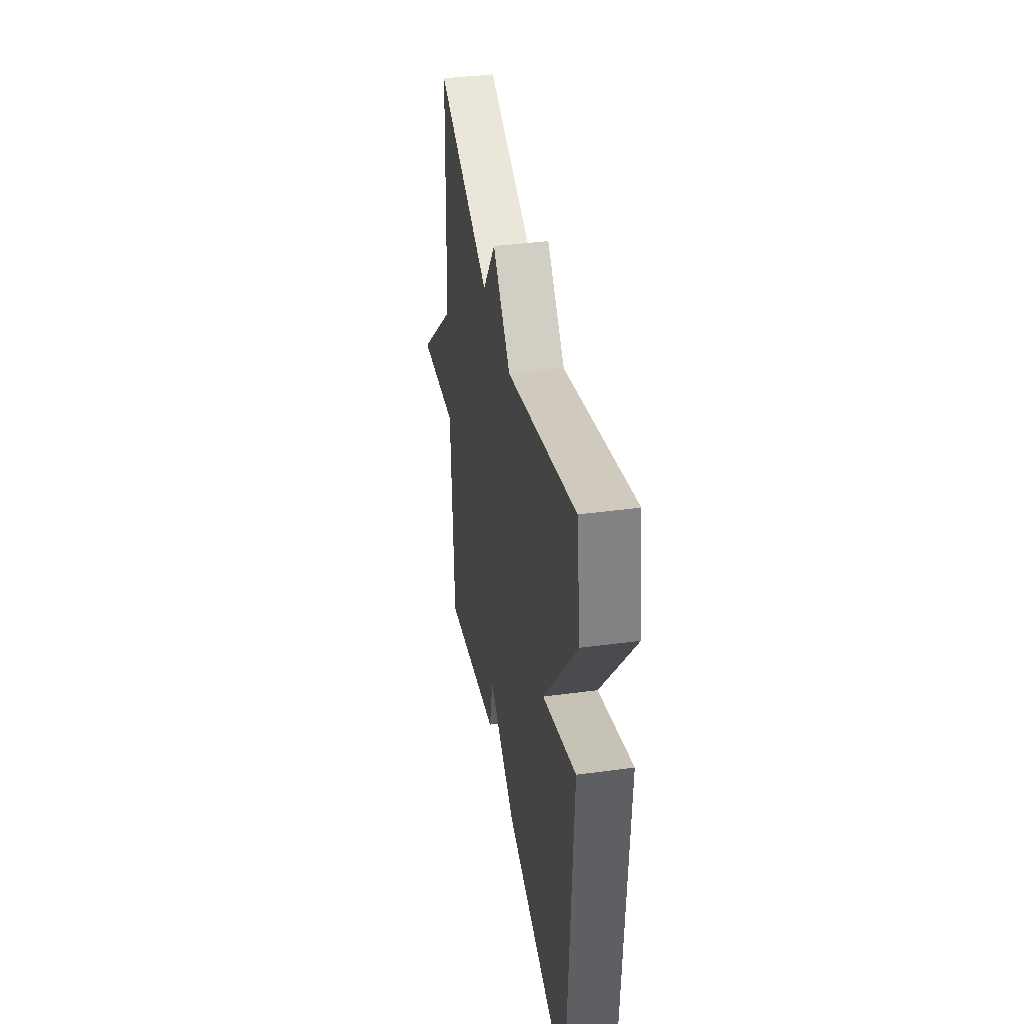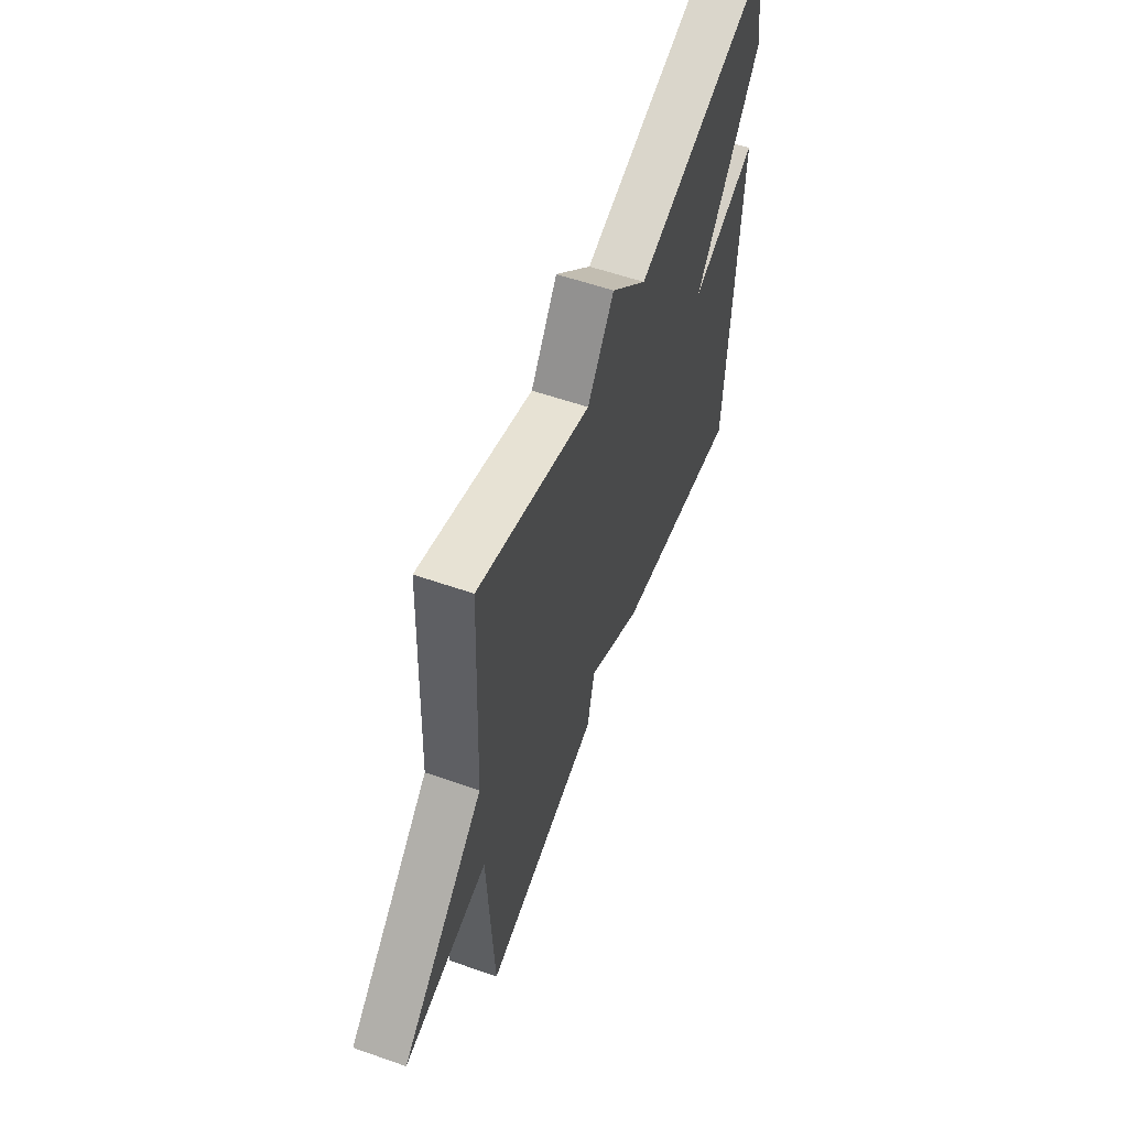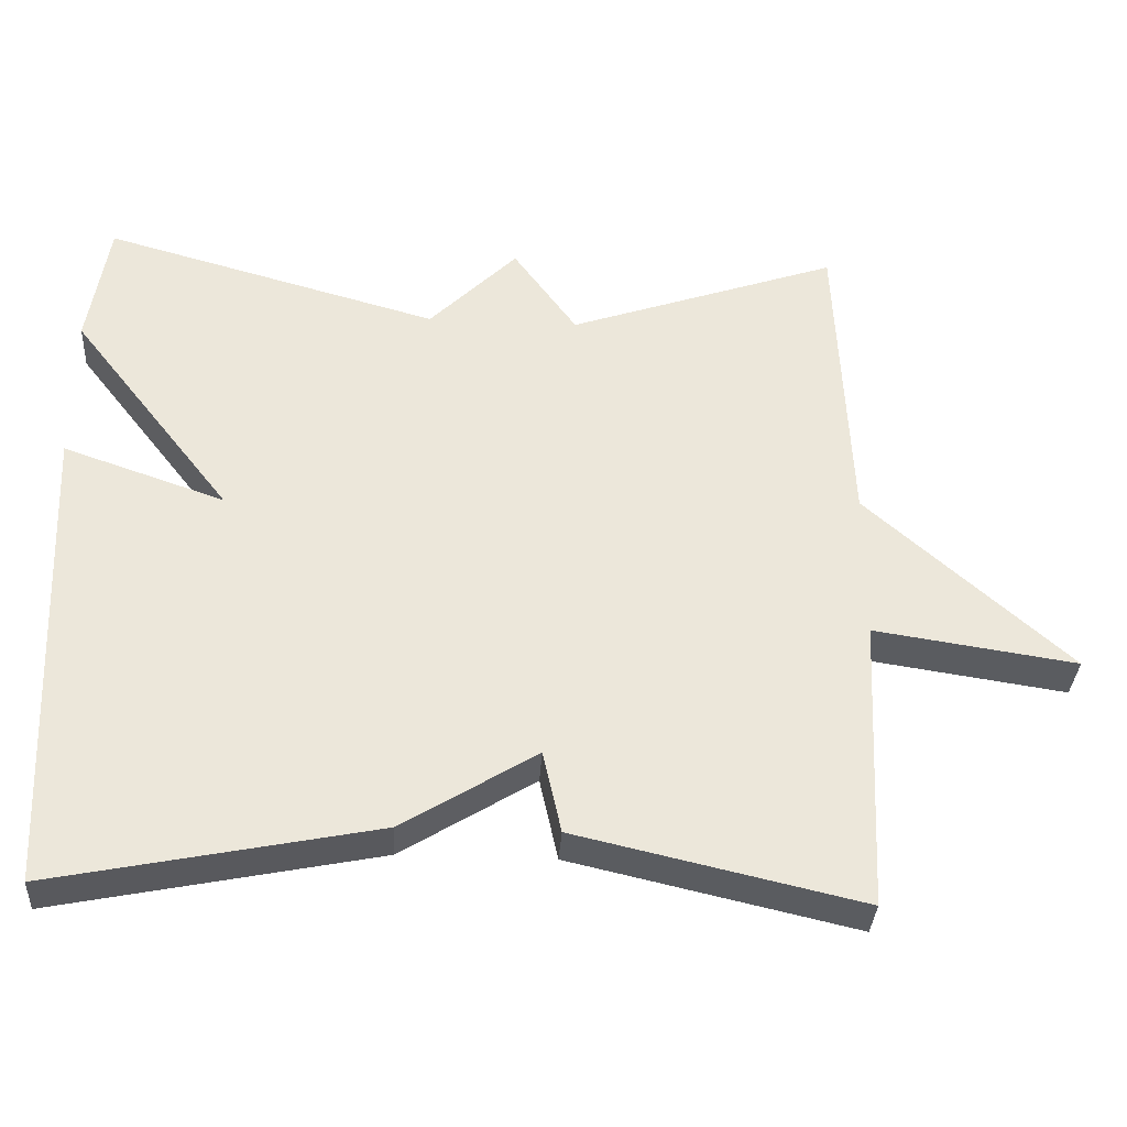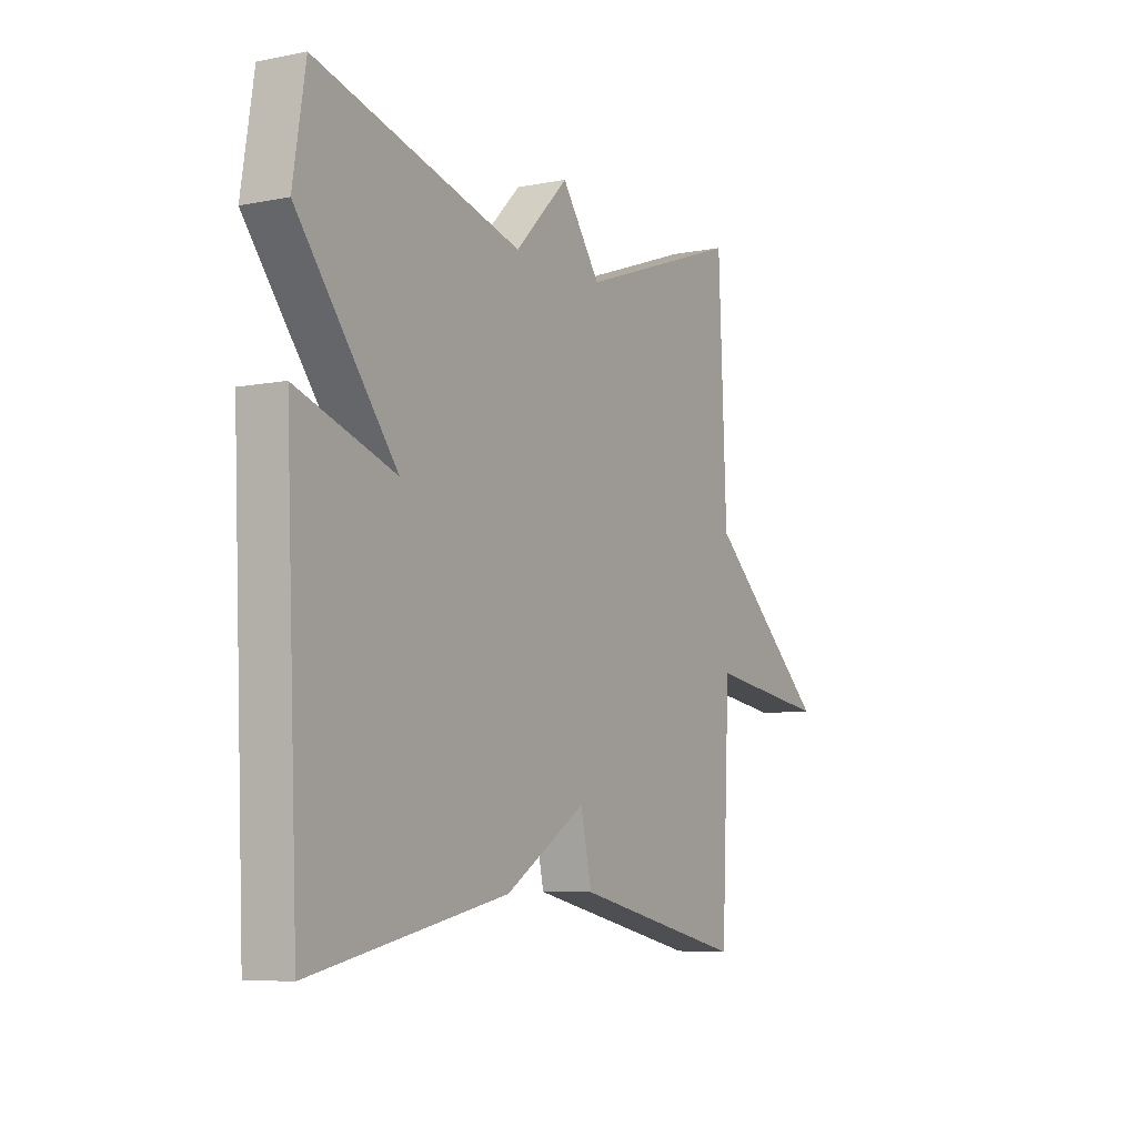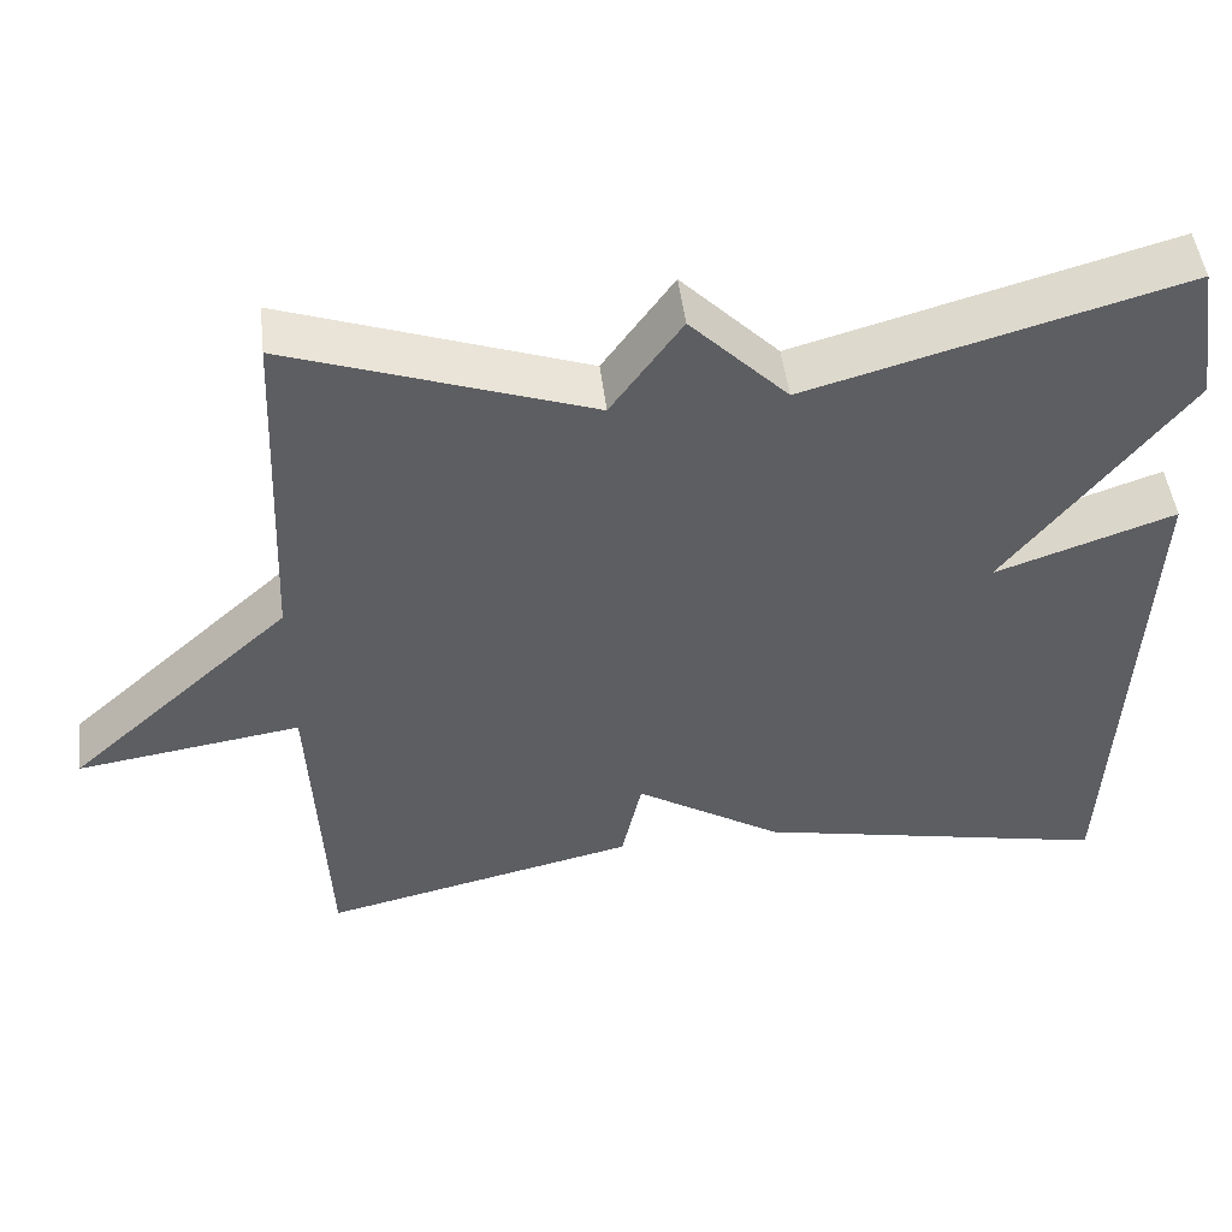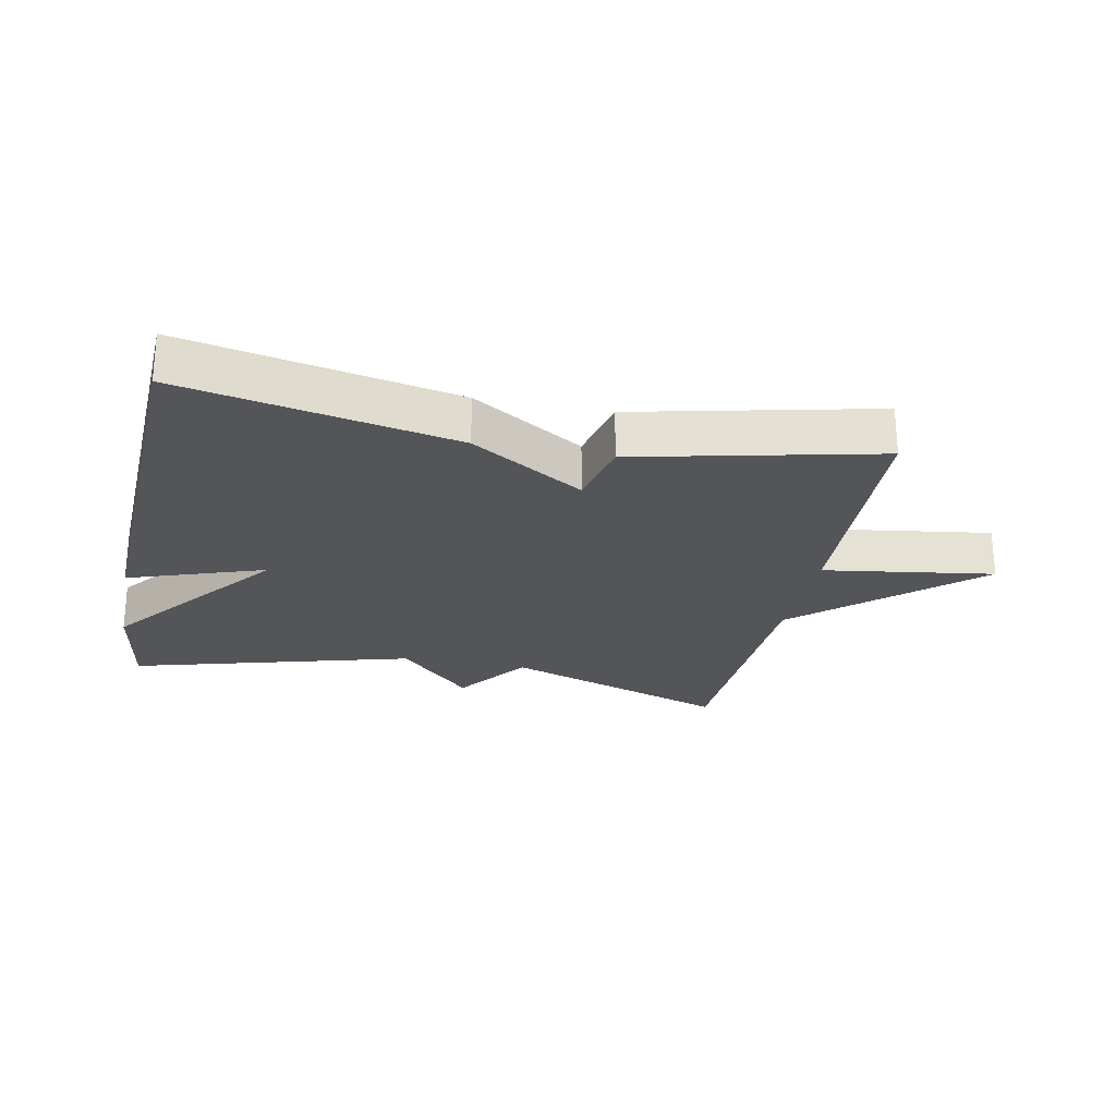
<metadata>
{"format":"obj","ext":"obj","renderer":"f3d","projection":"perspective","resolution":1024,"background":"white","views":[{"elev":38.8,"azim":80.4,"up":"+Z"},{"elev":57.1,"azim":-70.0,"up":"+Z"},{"elev":-34.6,"azim":176.5,"up":"+Z"},{"elev":-6.8,"azim":120.0,"up":"+Z"},{"elev":48.6,"azim":-6.8,"up":"+Z"},{"elev":-24.7,"azim":168.5,"up":"+Y"}]}
</metadata>
<code>
v -0.5 0.07 -0.5
v -0.518 0.07 -0.111
v -0.785 0.07 -0.151
v -0.518 0.07 0.089
v -0.5 0.07 0.5
v -0.143 0.07 0.376
v -0.059 0.07 0.493
v 0.057 0.07 0.376
v 0.5 0.07 0.5
v 0.527 0.07 0.331
v 0.314 0.07 0.057
v 0.527 0.07 0.131
v 0.5 0.07 -0.5
v 0.075 0.07 -0.414
v -0.101 0.07 -0.305
v -0.125 0.07 -0.414
v -0.5 0 -0.5
v -0.518 0 -0.111
v -0.785 0 -0.151
v -0.518 0 0.089
v -0.5 0 0.5
v -0.143 0 0.376
v -0.059 0 0.493
v 0.057 0 0.376
v 0.5 0 0.5
v 0.527 0 0.331
v 0.314 0 0.057
v 0.527 0 0.131
v 0.5 0 -0.5
v 0.075 0 -0.414
v -0.101 0 -0.305
v -0.125 0 -0.414
f 15 16 1 2
f 13 14 15
f 12 13 15
f 11 12 15
f 11 15 2
f 10 11 2
f 9 10 2
f 8 9 2
f 6 7 8
f 2 3 4
f 8 2 4
f 6 8 4
f 4 5 6
f 18 17 32 31
f 31 30 29
f 31 29 28
f 31 28 27
f 18 31 27
f 18 27 26
f 18 26 25
f 18 25 24
f 24 23 22
f 20 19 18
f 20 18 24
f 20 24 22
f 22 21 20
f 1 17 18 2
f 2 18 19 3
f 3 19 20 4
f 4 20 21 5
f 5 21 22 6
f 6 22 23 7
f 7 23 24 8
f 8 24 25 9
f 9 25 26 10
f 10 26 27 11
f 11 27 28 12
f 12 28 29 13
f 13 29 30 14
f 14 30 31 15
f 15 31 32 16
f 16 32 17 1

</code>
